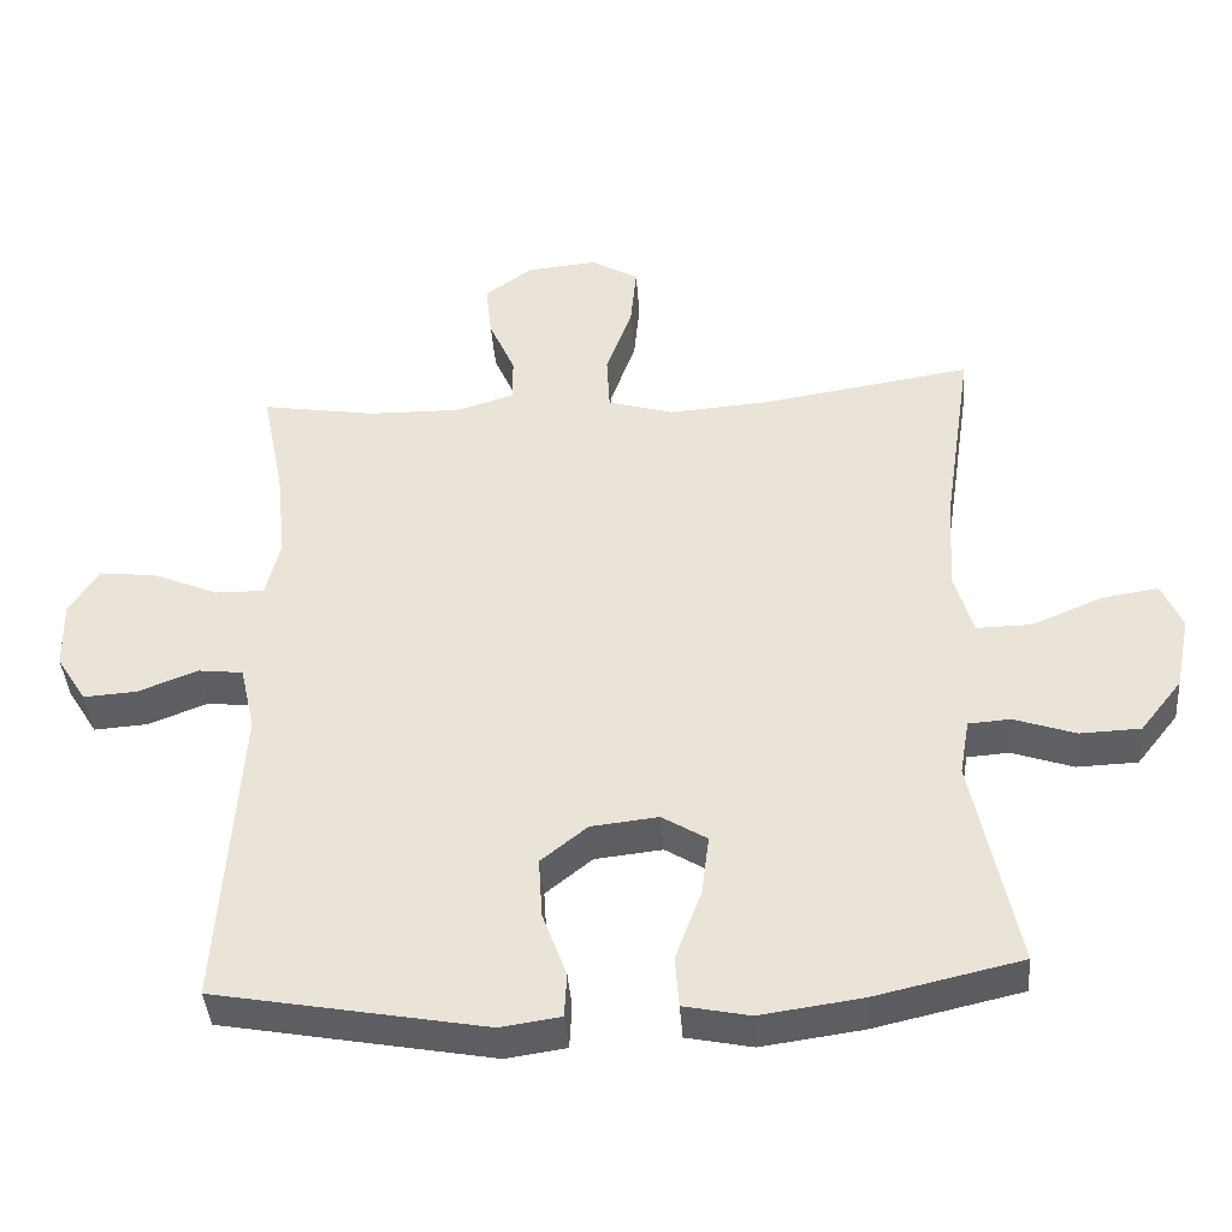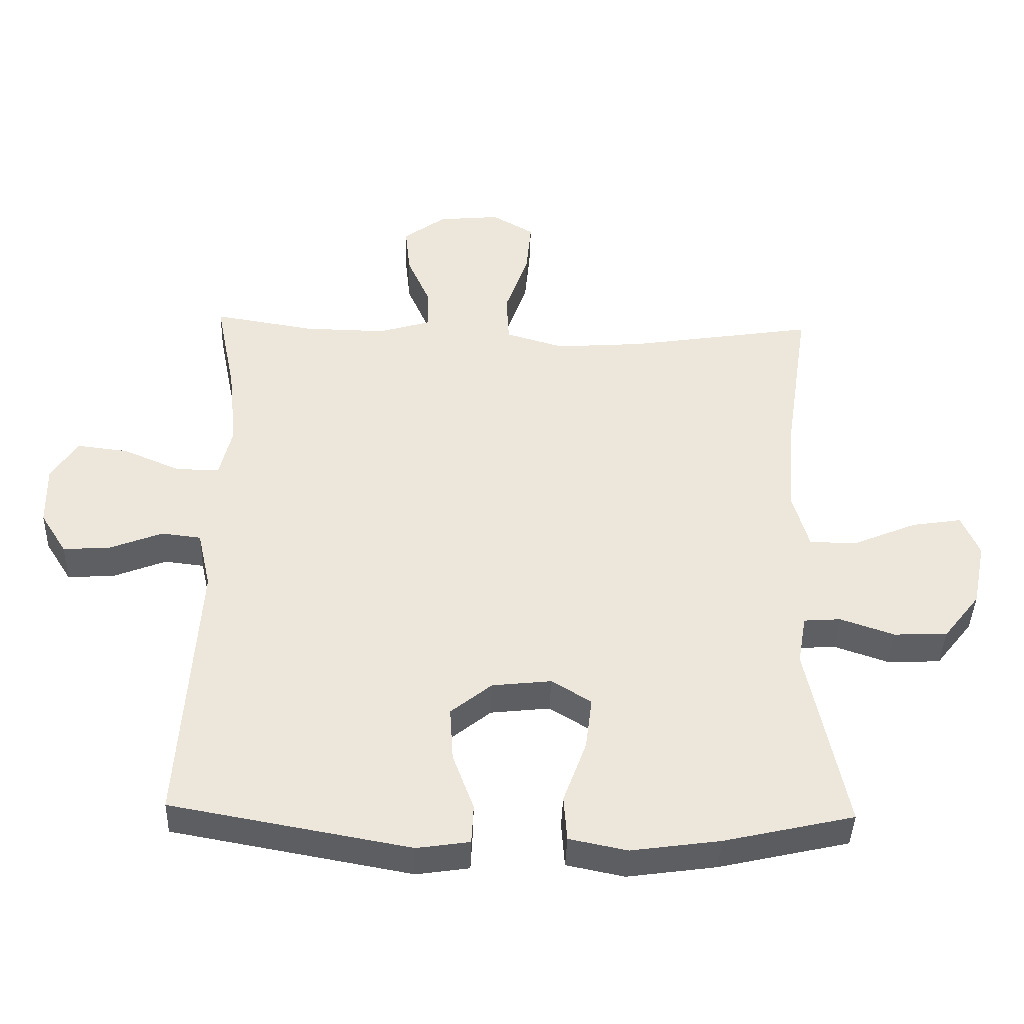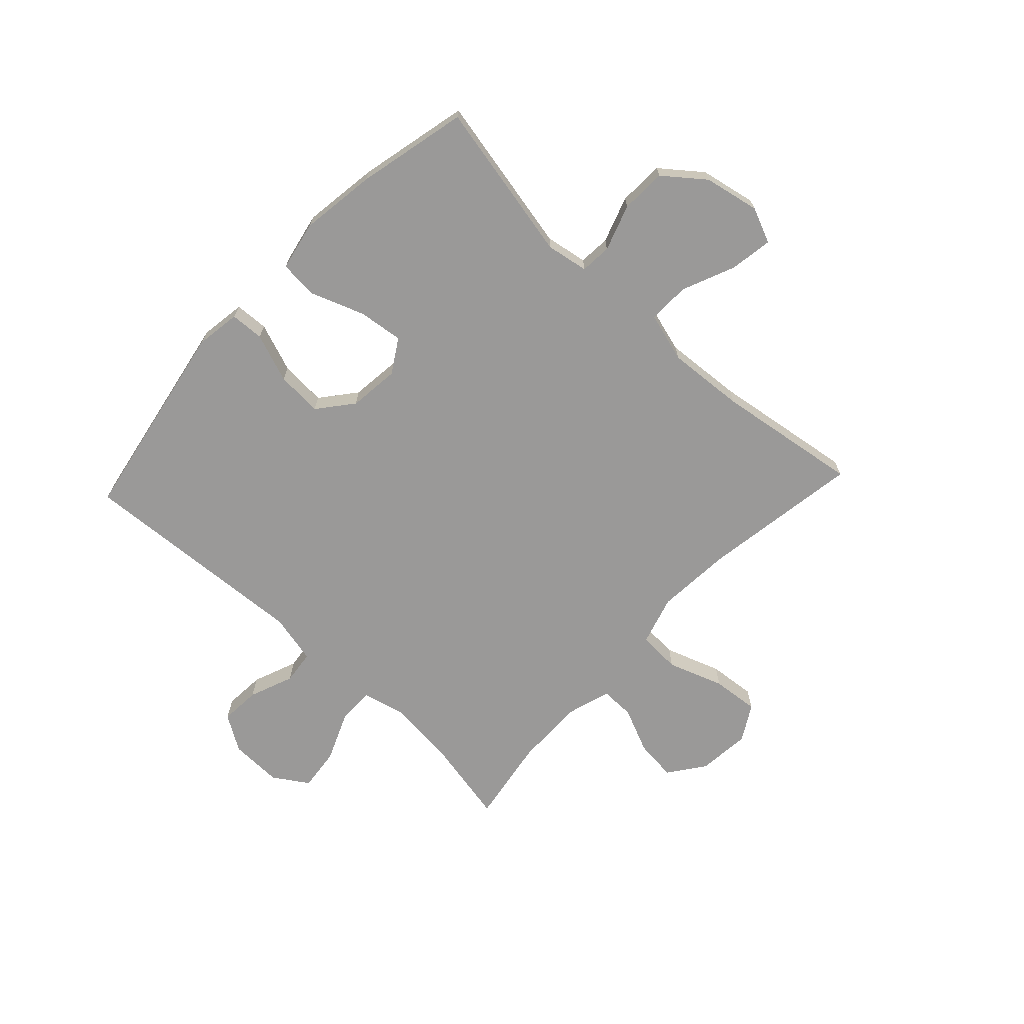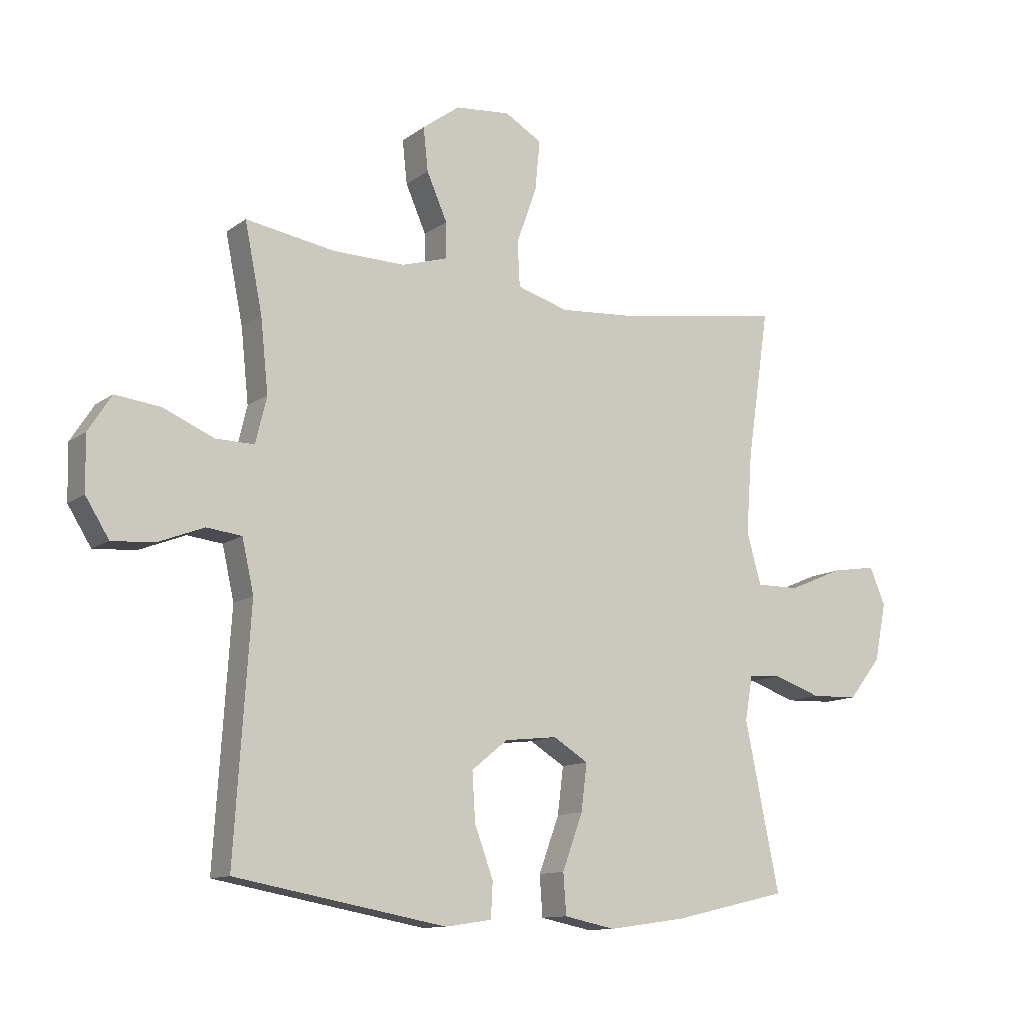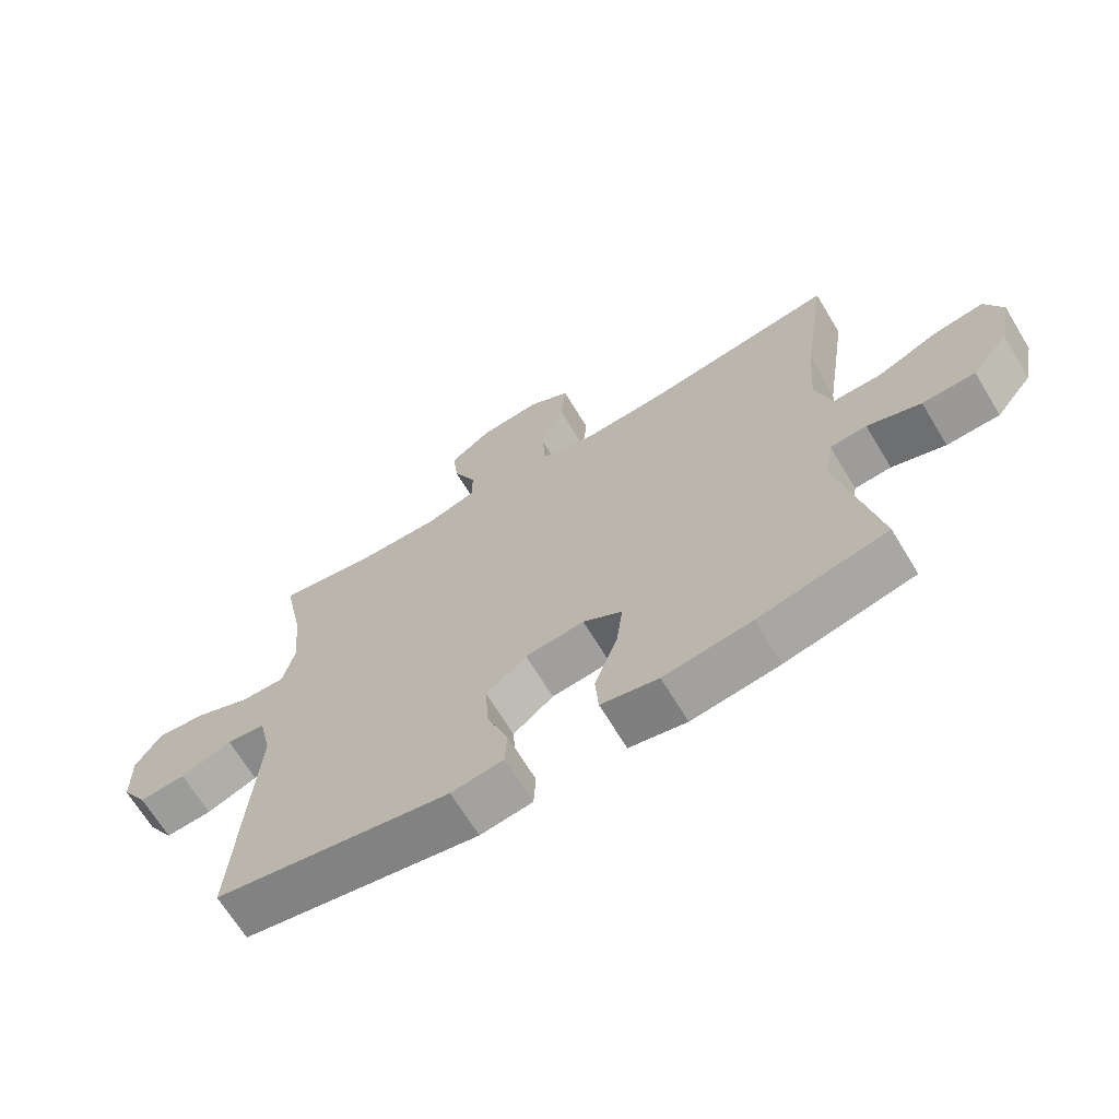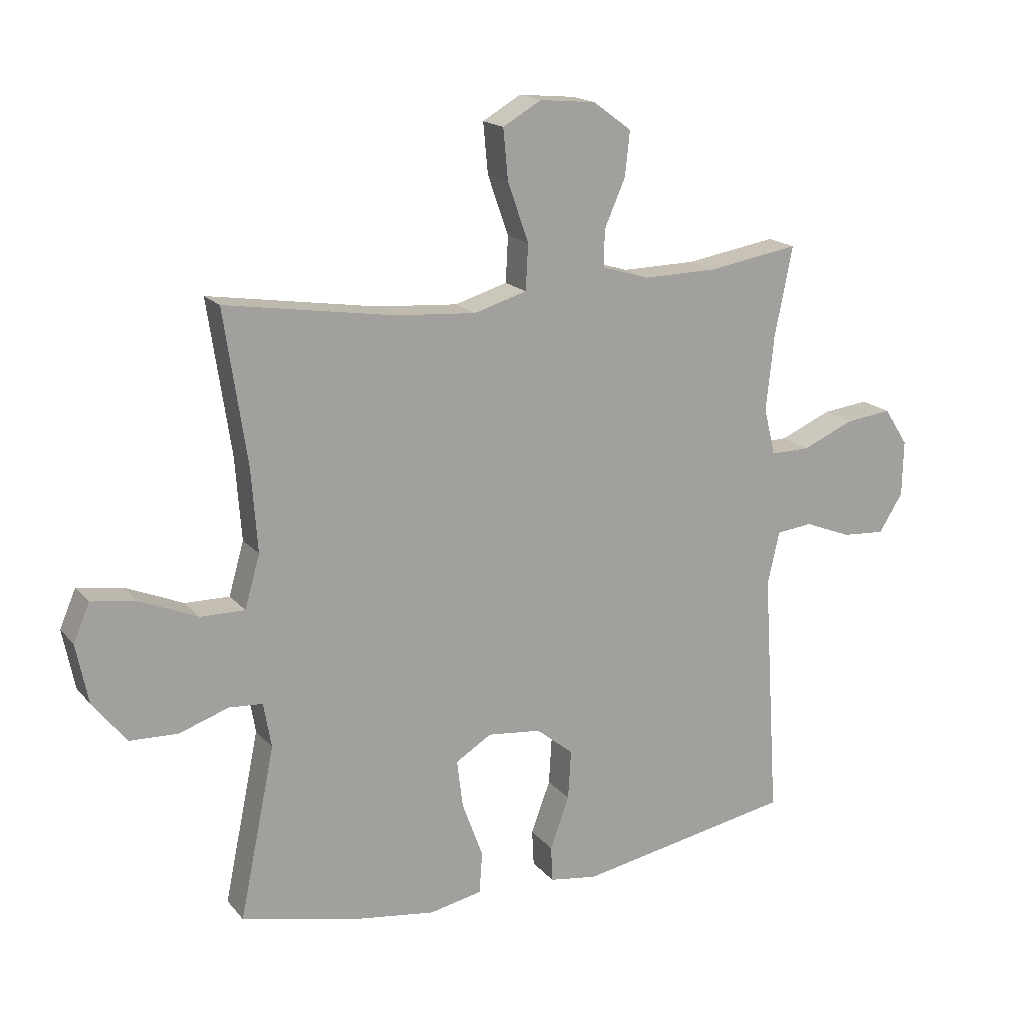
<metadata>
{"format":"obj","ext":"obj","renderer":"f3d","projection":"perspective","resolution":1024,"background":"white","views":[{"elev":-40.6,"azim":-175.7,"up":"+Z"},{"elev":-40.7,"azim":178.2,"up":"+Z"},{"elev":-69.1,"azim":-133.1,"up":"+Y"},{"elev":-11.8,"azim":148.5,"up":"+Z"},{"elev":-67.6,"azim":-148.8,"up":"+Z"},{"elev":17.4,"azim":-26.7,"up":"+Z"}]}
</metadata>
<code>
v 0.5 0.07 0.5
v 0.47 0.07 0.35
v 0.457 0.07 0.226
v 0.476 0.07 0.147
v 0.542 0.07 0.148
v 0.629 0.07 0.185
v 0.706 0.07 0.194
v 0.746 0.07 0.132
v 0.744 0.07 0.039
v 0.704 0.07 -0.025
v 0.632 0.07 -0.02
v 0.553 0.07 0.011
v 0.493 0.07 0.004
v 0.473 0.07 -0.085
v 0.5 0.07 -0.5
v 0.138 0.07 -0.566
v 0.058 0.07 -0.554
v 0.055 0.07 -0.494
v 0.087 0.07 -0.407
v 0.092 0.07 -0.325
v 0.03 0.07 -0.275
v -0.06 0.07 -0.265
v -0.12 0.07 -0.302
v -0.11 0.07 -0.382
v -0.075 0.07 -0.477
v -0.08 0.07 -0.546
v -0.168 0.07 -0.564
v -0.303 0.07 -0.545
v -0.5 0.07 -0.5
v -0.441 0.07 -0.214
v -0.454 0.07 -0.139
v -0.51 0.07 -0.135
v -0.592 0.07 -0.163
v -0.673 0.07 -0.16
v -0.729 0.07 -0.089
v -0.749 0.07 0.01
v -0.722 0.07 0.073
v -0.646 0.07 0.061
v -0.551 0.07 0.021
v -0.477 0.07 0.02
v -0.452 0.07 0.108
v -0.462 0.07 0.245
v -0.5 0.07 0.5
v -0.218 0.07 0.456
v -0.083 0.07 0.446
v 0.005 0.07 0.472
v 0.009 0.07 0.548
v -0.026 0.07 0.647
v -0.034 0.07 0.731
v 0.03 0.07 0.768
v 0.124 0.07 0.759
v 0.188 0.07 0.712
v 0.18 0.07 0.638
v 0.145 0.07 0.558
v 0.144 0.07 0.497
v 0.223 0.07 0.473
v 0.347 0.07 0.475
v 0.5 0 0.5
v 0.47 0 0.35
v 0.457 0 0.226
v 0.476 0 0.147
v 0.542 0 0.148
v 0.629 0 0.185
v 0.706 0 0.194
v 0.746 0 0.132
v 0.744 0 0.039
v 0.704 0 -0.025
v 0.632 0 -0.02
v 0.553 0 0.011
v 0.493 0 0.004
v 0.473 0 -0.085
v 0.5 0 -0.5
v 0.138 0 -0.566
v 0.058 0 -0.554
v 0.055 0 -0.494
v 0.087 0 -0.407
v 0.092 0 -0.325
v 0.03 0 -0.275
v -0.06 0 -0.265
v -0.12 0 -0.302
v -0.11 0 -0.382
v -0.075 0 -0.477
v -0.08 0 -0.546
v -0.168 0 -0.564
v -0.303 0 -0.545
v -0.5 0 -0.5
v -0.441 0 -0.214
v -0.454 0 -0.139
v -0.51 0 -0.135
v -0.592 0 -0.163
v -0.673 0 -0.16
v -0.729 0 -0.089
v -0.749 0 0.01
v -0.722 0 0.073
v -0.646 0 0.061
v -0.551 0 0.021
v -0.477 0 0.02
v -0.452 0 0.108
v -0.462 0 0.245
v -0.5 0 0.5
v -0.218 0 0.456
v -0.083 0 0.446
v 0.005 0 0.472
v 0.009 0 0.548
v -0.026 0 0.647
v -0.034 0 0.731
v 0.03 0 0.768
v 0.124 0 0.759
v 0.188 0 0.712
v 0.18 0 0.638
v 0.145 0 0.558
v 0.144 0 0.497
v 0.223 0 0.473
v 0.347 0 0.475
f 52 53 54
f 51 52 54
f 50 51 54
f 49 50 54
f 48 49 54
f 47 48 54
f 46 47 54 55
f 45 46 55 56
f 42 43 44
f 41 42 44 45
f 45 56 57
f 41 45 57
f 40 41 57
f 37 38 39
f 36 37 39
f 35 36 39
f 34 35 39
f 33 34 39
f 32 33 39
f 31 32 39 40
f 28 29 30
f 27 28 30
f 26 27 30
f 25 26 30
f 24 25 30
f 30 31 40
f 24 30 40
f 23 24 40
f 17 18 19
f 16 17 19
f 15 16 19
f 14 15 19
f 13 14 19 20
f 10 11 12
f 9 10 12
f 8 9 12
f 7 8 12
f 6 7 12
f 5 6 12
f 4 5 12 13
f 13 20 21
f 4 13 21
f 3 4 21
f 57 1 2
f 40 57 2
f 23 40 2
f 22 23 2
f 2 3 21 22
f 111 110 109
f 111 109 108
f 111 108 107
f 111 107 106
f 111 106 105
f 111 105 104
f 112 111 104 103
f 113 112 103 102
f 101 100 99
f 102 101 99 98
f 114 113 102
f 114 102 98
f 114 98 97
f 96 95 94
f 96 94 93
f 96 93 92
f 96 92 91
f 96 91 90
f 96 90 89
f 97 96 89 88
f 87 86 85
f 87 85 84
f 87 84 83
f 87 83 82
f 87 82 81
f 97 88 87
f 97 87 81
f 97 81 80
f 76 75 74
f 76 74 73
f 76 73 72
f 76 72 71
f 77 76 71 70
f 69 68 67
f 69 67 66
f 69 66 65
f 69 65 64
f 69 64 63
f 69 63 62
f 70 69 62 61
f 78 77 70
f 78 70 61
f 78 61 60
f 59 58 114
f 59 114 97
f 59 97 80
f 59 80 79
f 79 78 60 59
f 1 58 59 2
f 2 59 60 3
f 3 60 61 4
f 4 61 62 5
f 5 62 63 6
f 6 63 64 7
f 7 64 65 8
f 8 65 66 9
f 9 66 67 10
f 10 67 68 11
f 11 68 69 12
f 12 69 70 13
f 13 70 71 14
f 14 71 72 15
f 15 72 73 16
f 16 73 74 17
f 17 74 75 18
f 18 75 76 19
f 19 76 77 20
f 20 77 78 21
f 21 78 79 22
f 22 79 80 23
f 23 80 81 24
f 24 81 82 25
f 25 82 83 26
f 26 83 84 27
f 27 84 85 28
f 28 85 86 29
f 29 86 87 30
f 30 87 88 31
f 31 88 89 32
f 32 89 90 33
f 33 90 91 34
f 34 91 92 35
f 35 92 93 36
f 36 93 94 37
f 37 94 95 38
f 38 95 96 39
f 39 96 97 40
f 40 97 98 41
f 41 98 99 42
f 42 99 100 43
f 43 100 101 44
f 44 101 102 45
f 45 102 103 46
f 46 103 104 47
f 47 104 105 48
f 48 105 106 49
f 49 106 107 50
f 50 107 108 51
f 51 108 109 52
f 52 109 110 53
f 53 110 111 54
f 54 111 112 55
f 55 112 113 56
f 56 113 114 57
f 57 114 58 1

</code>
